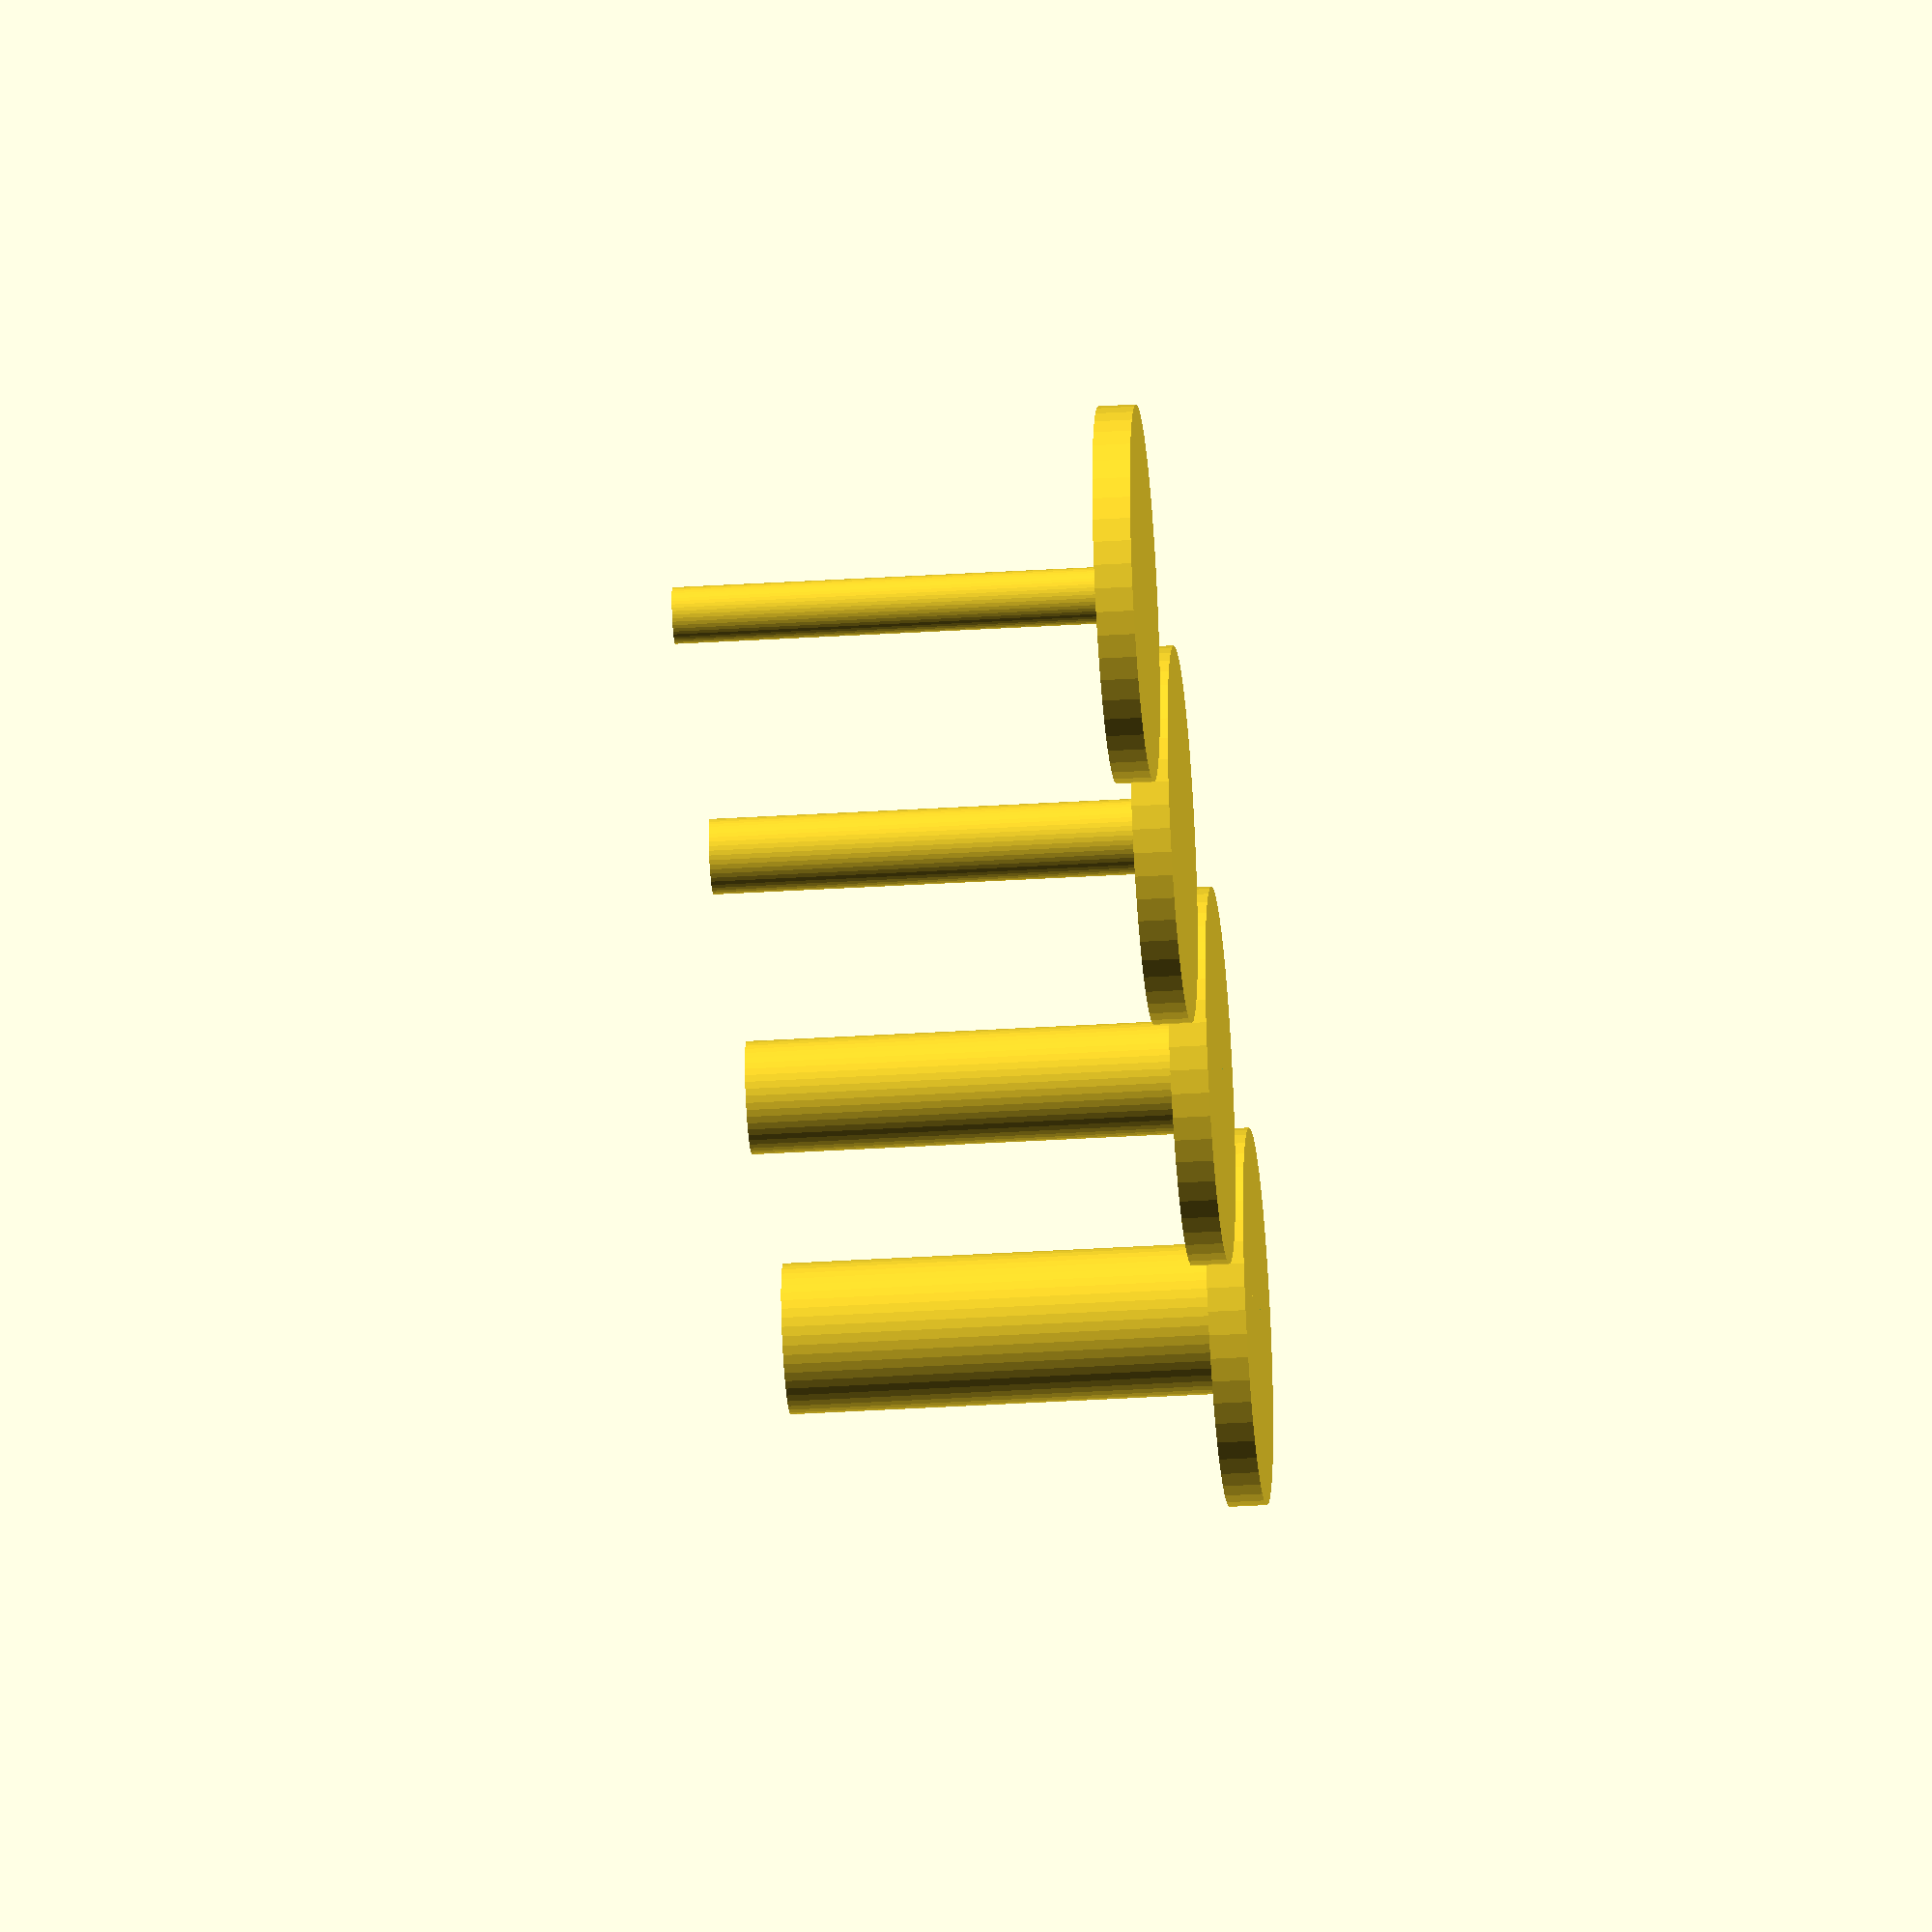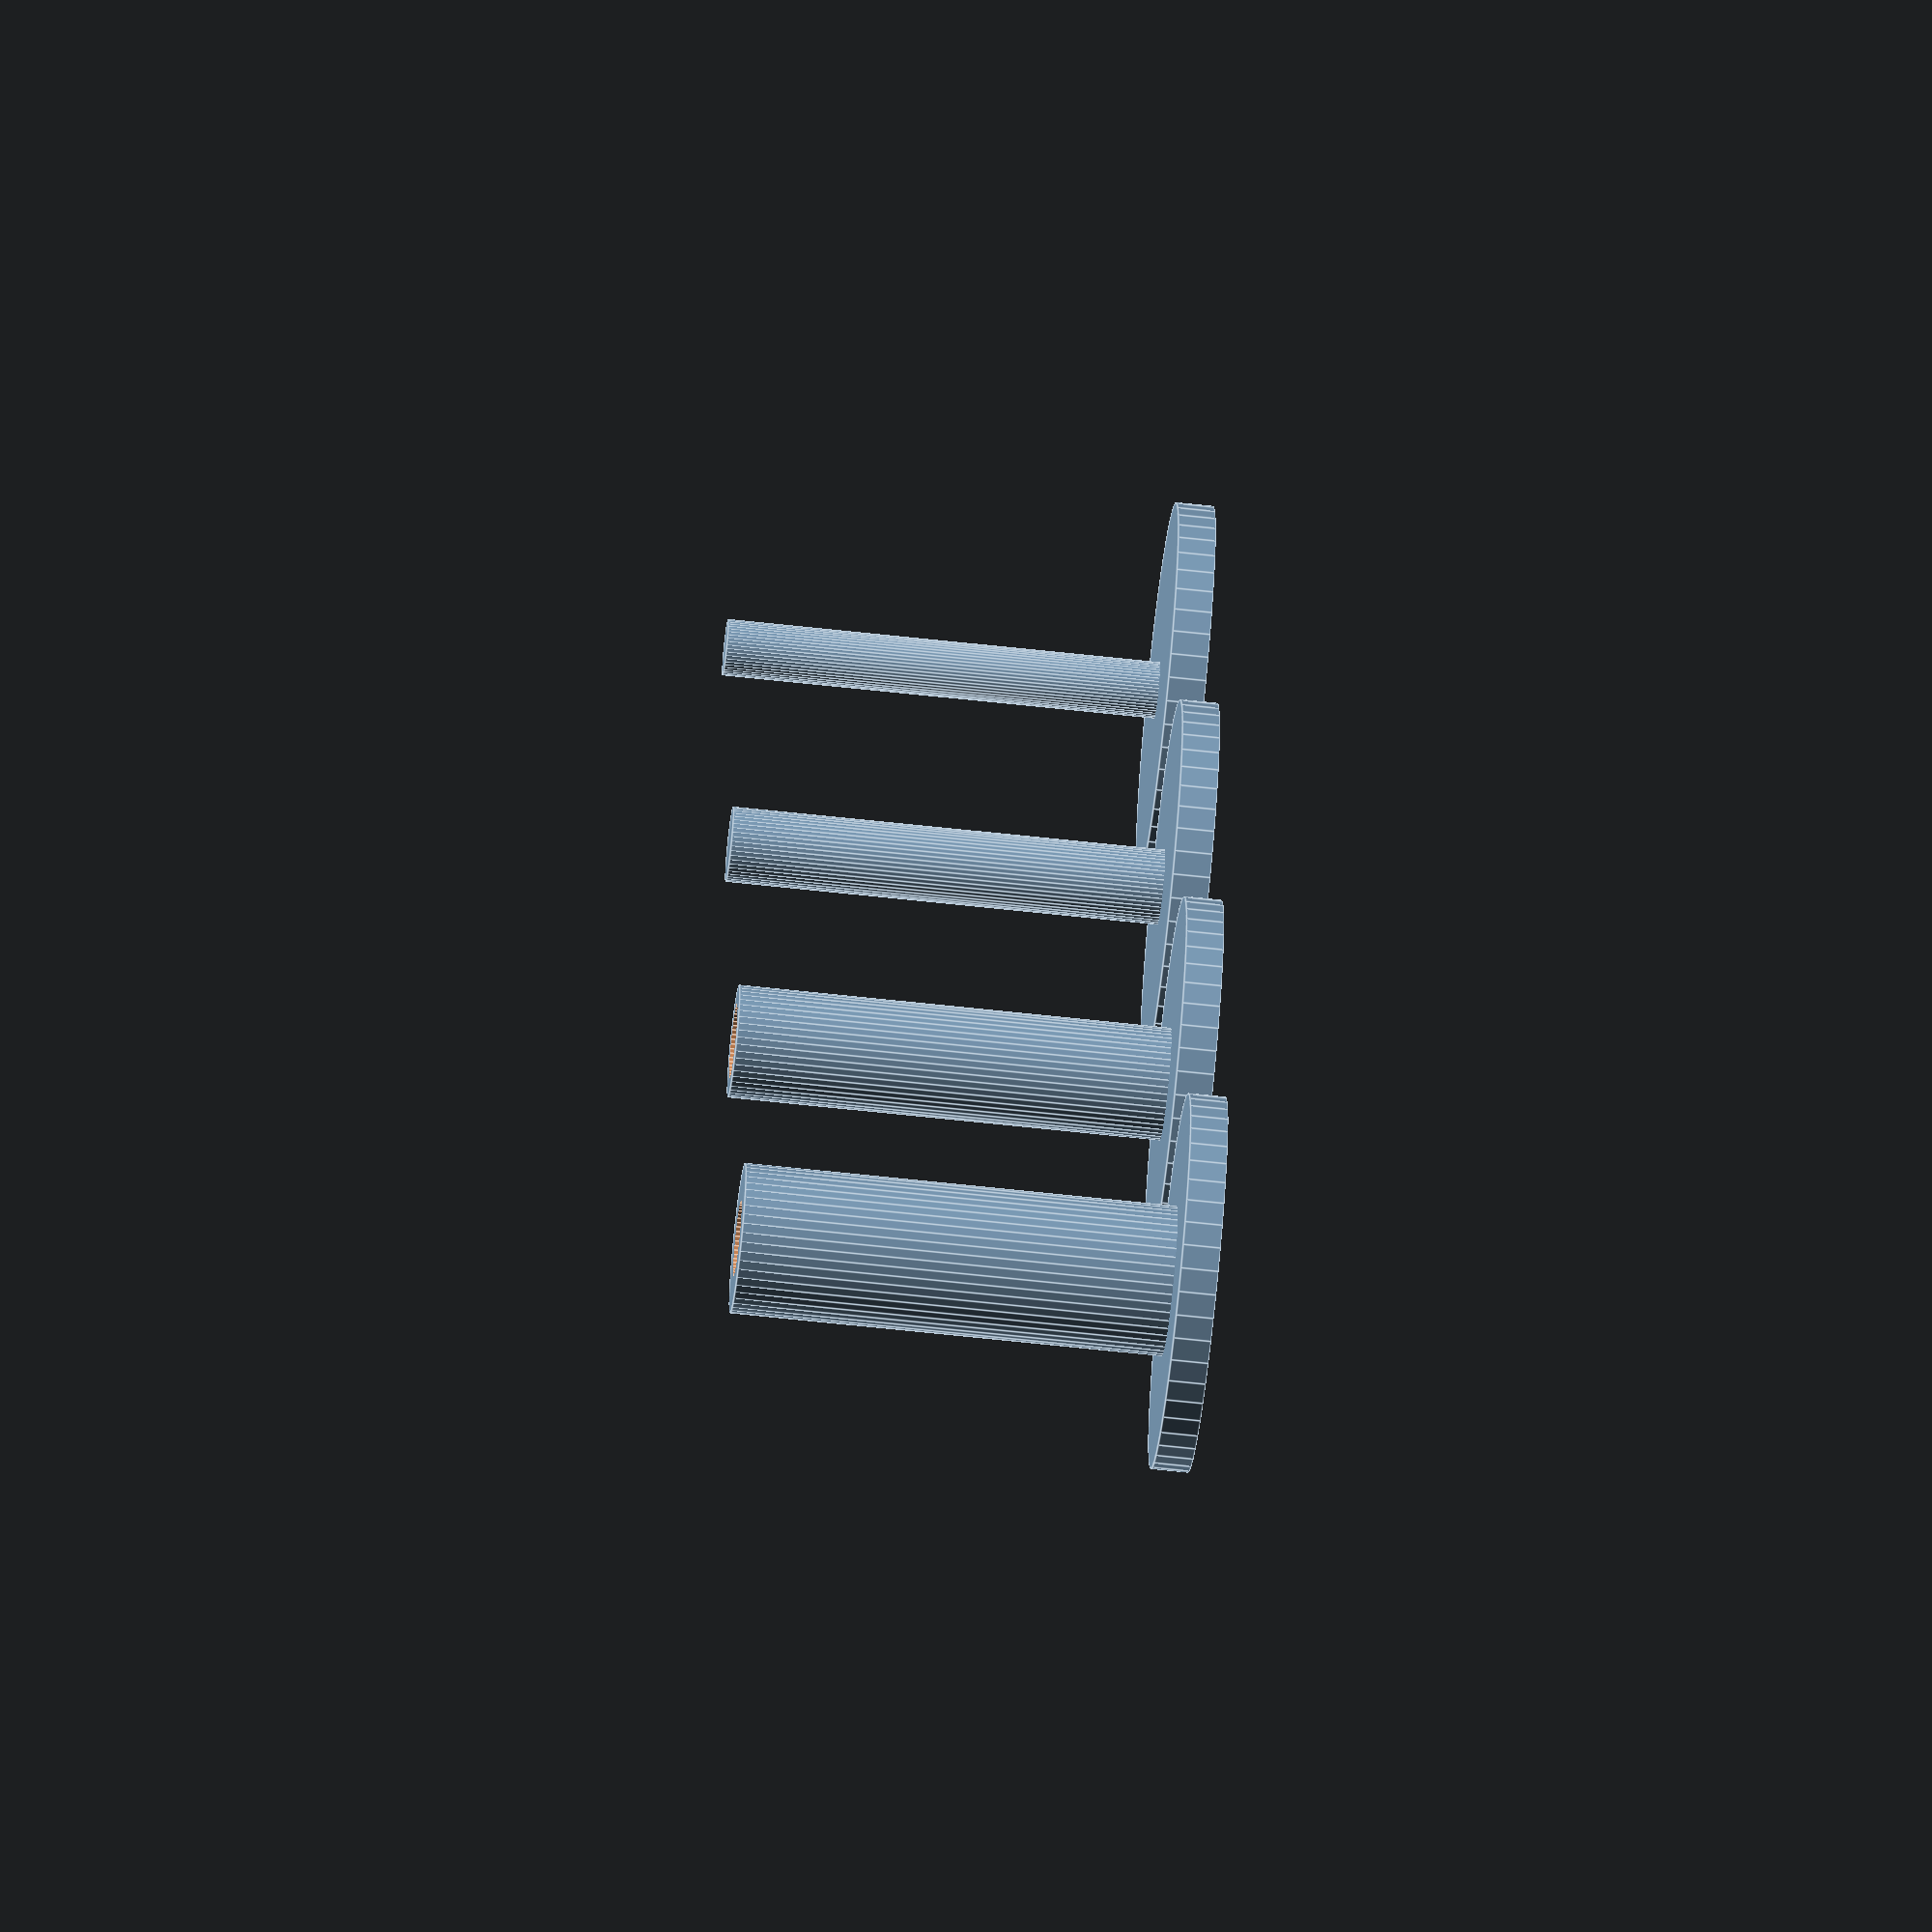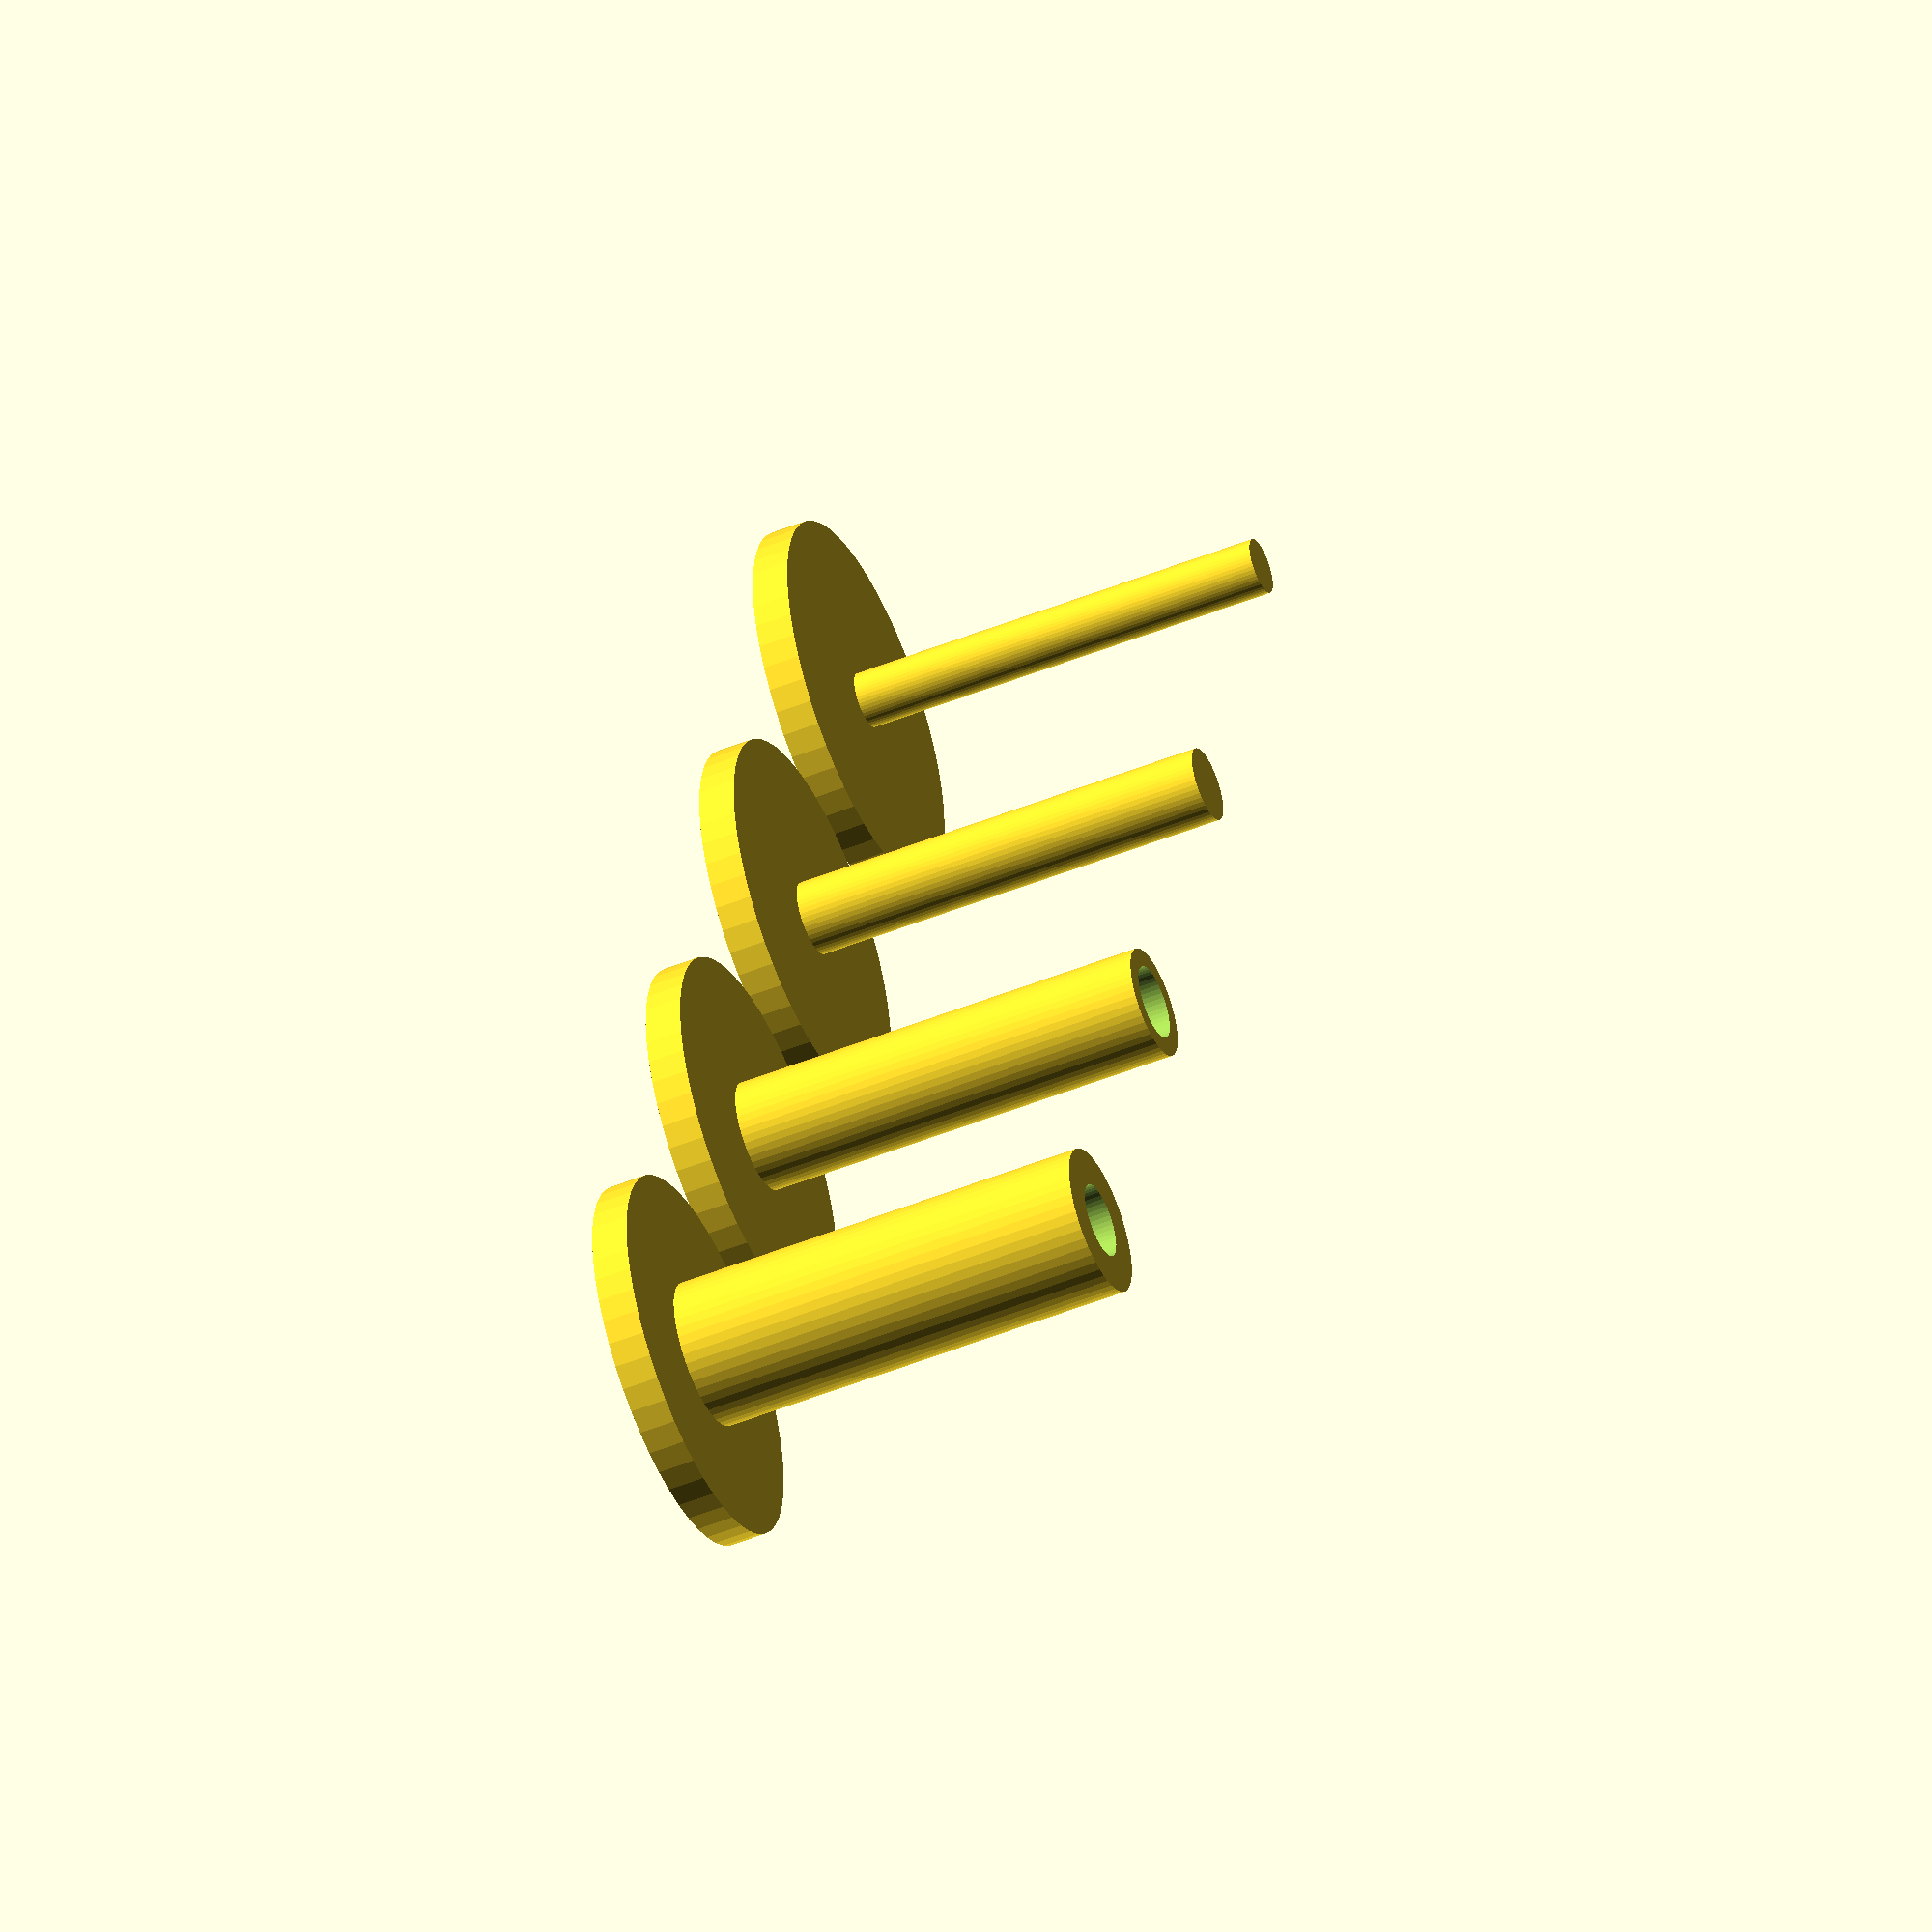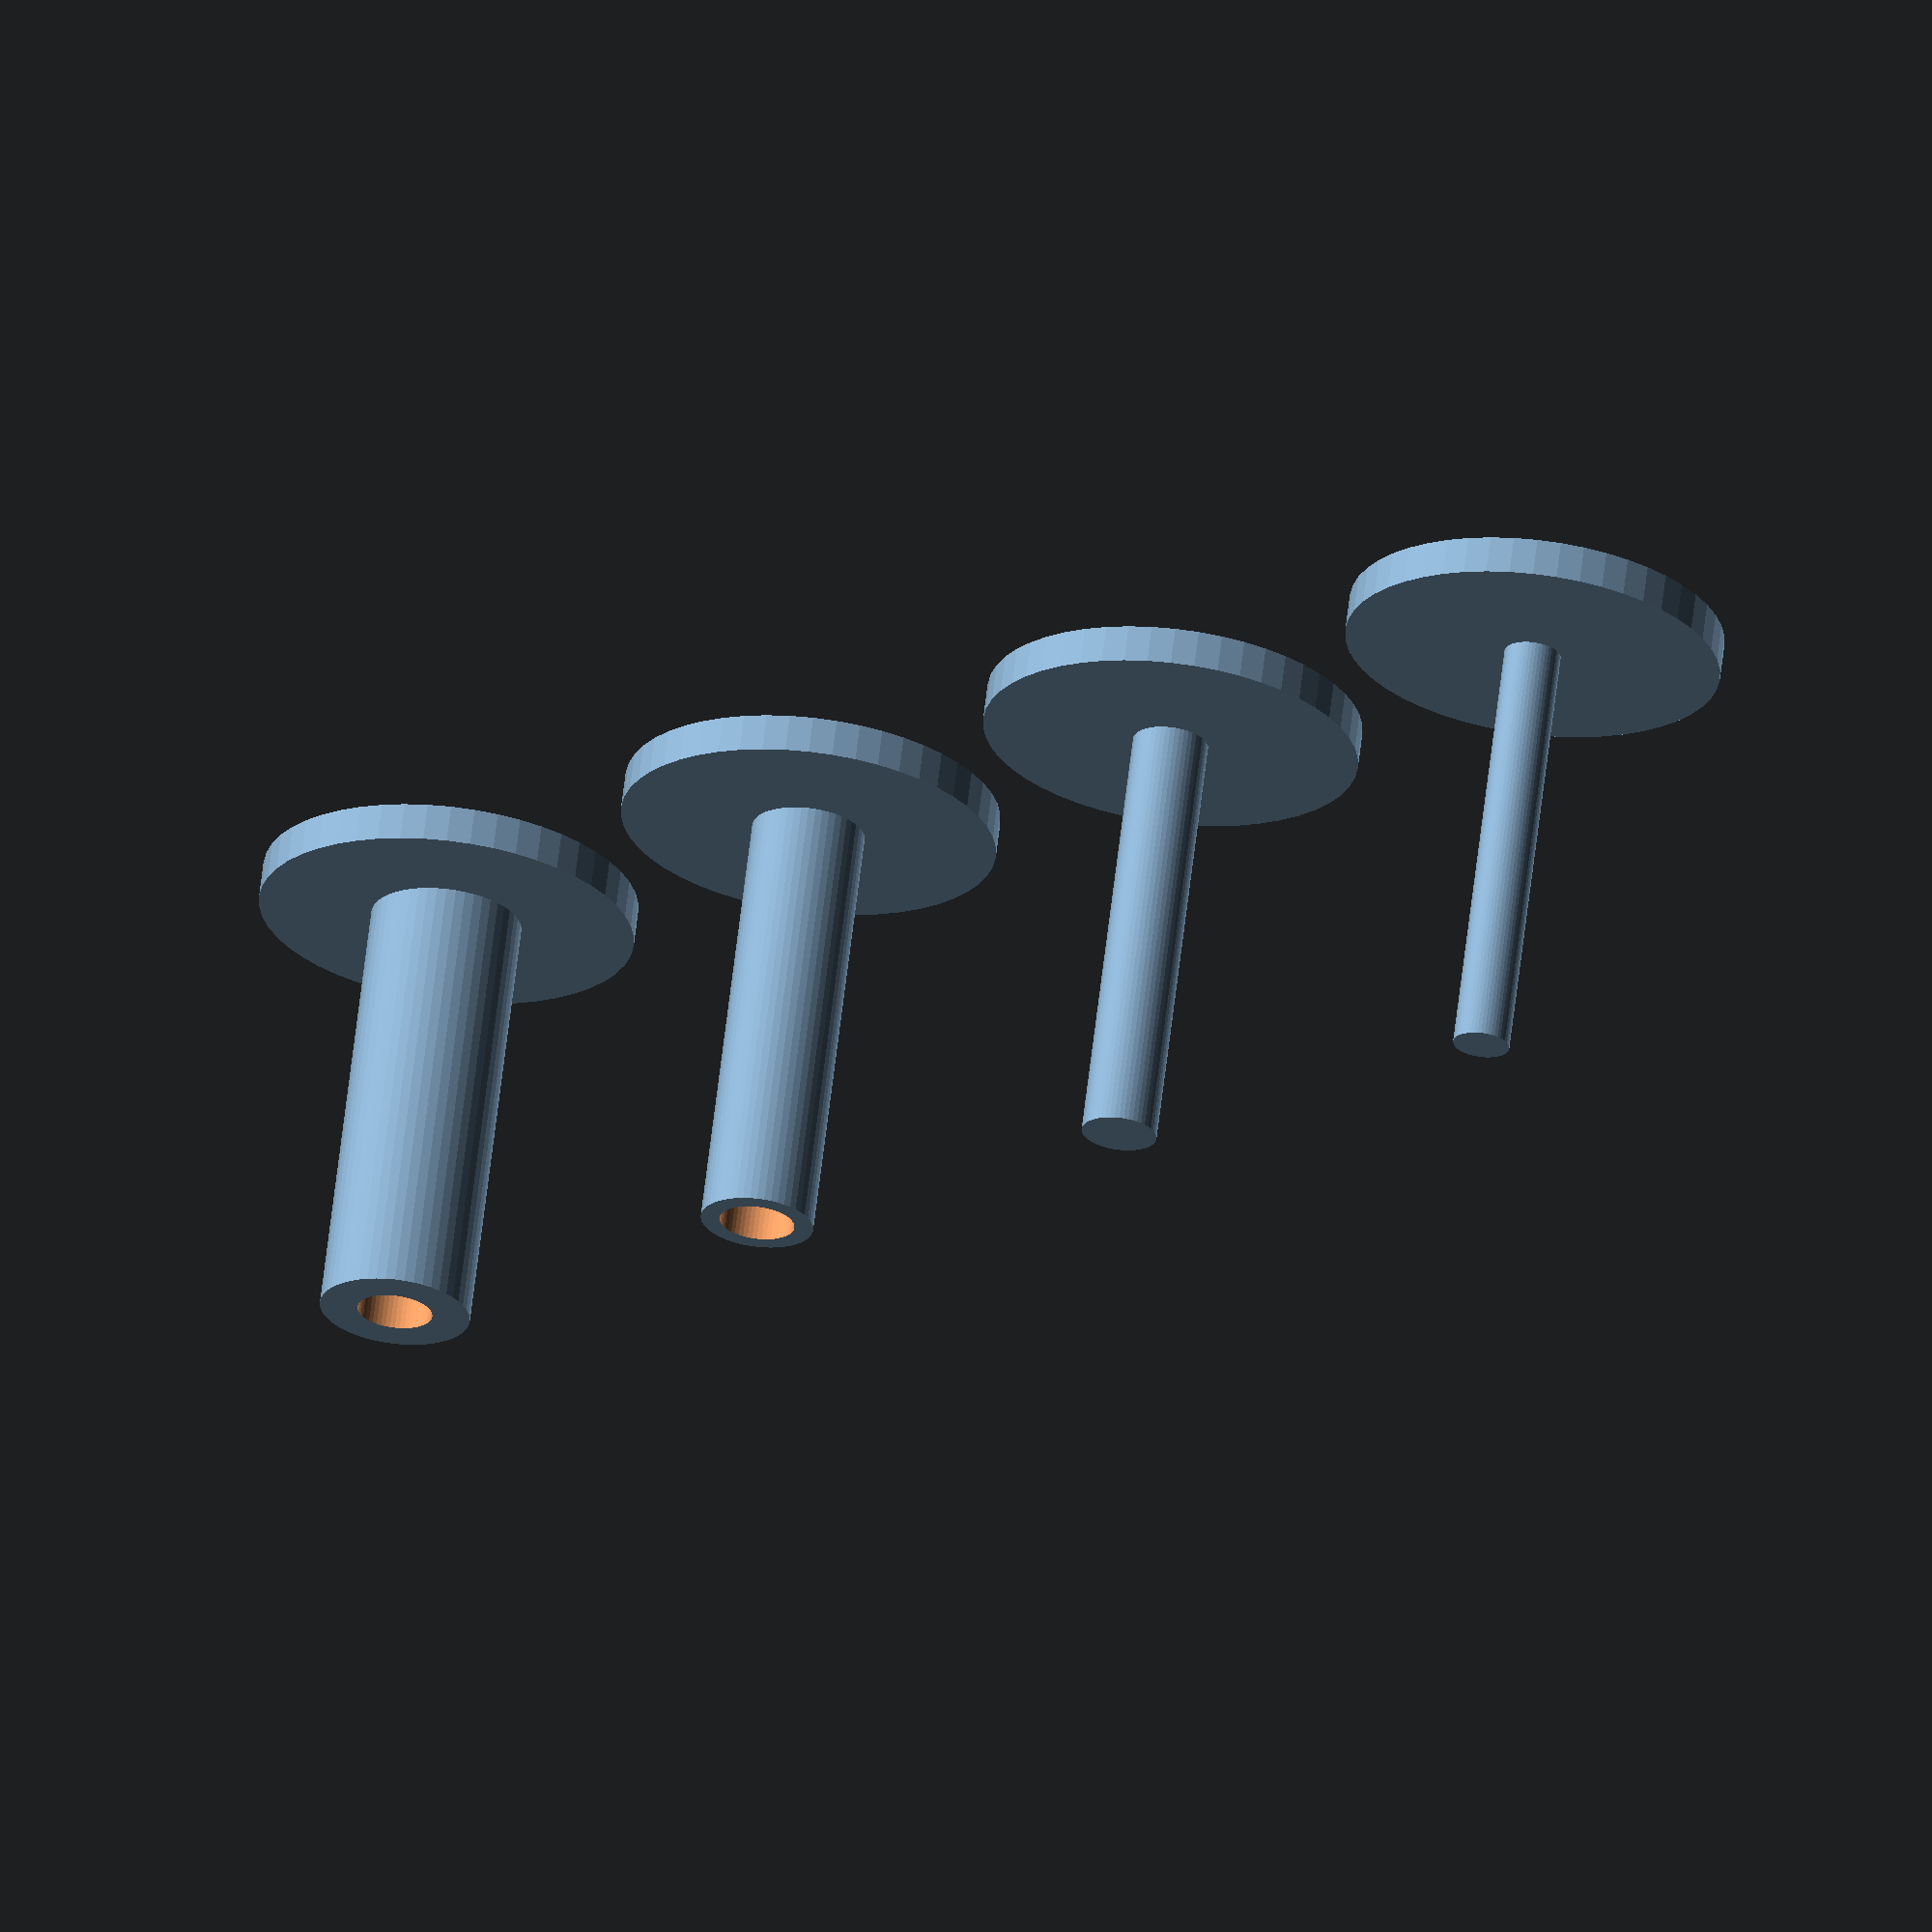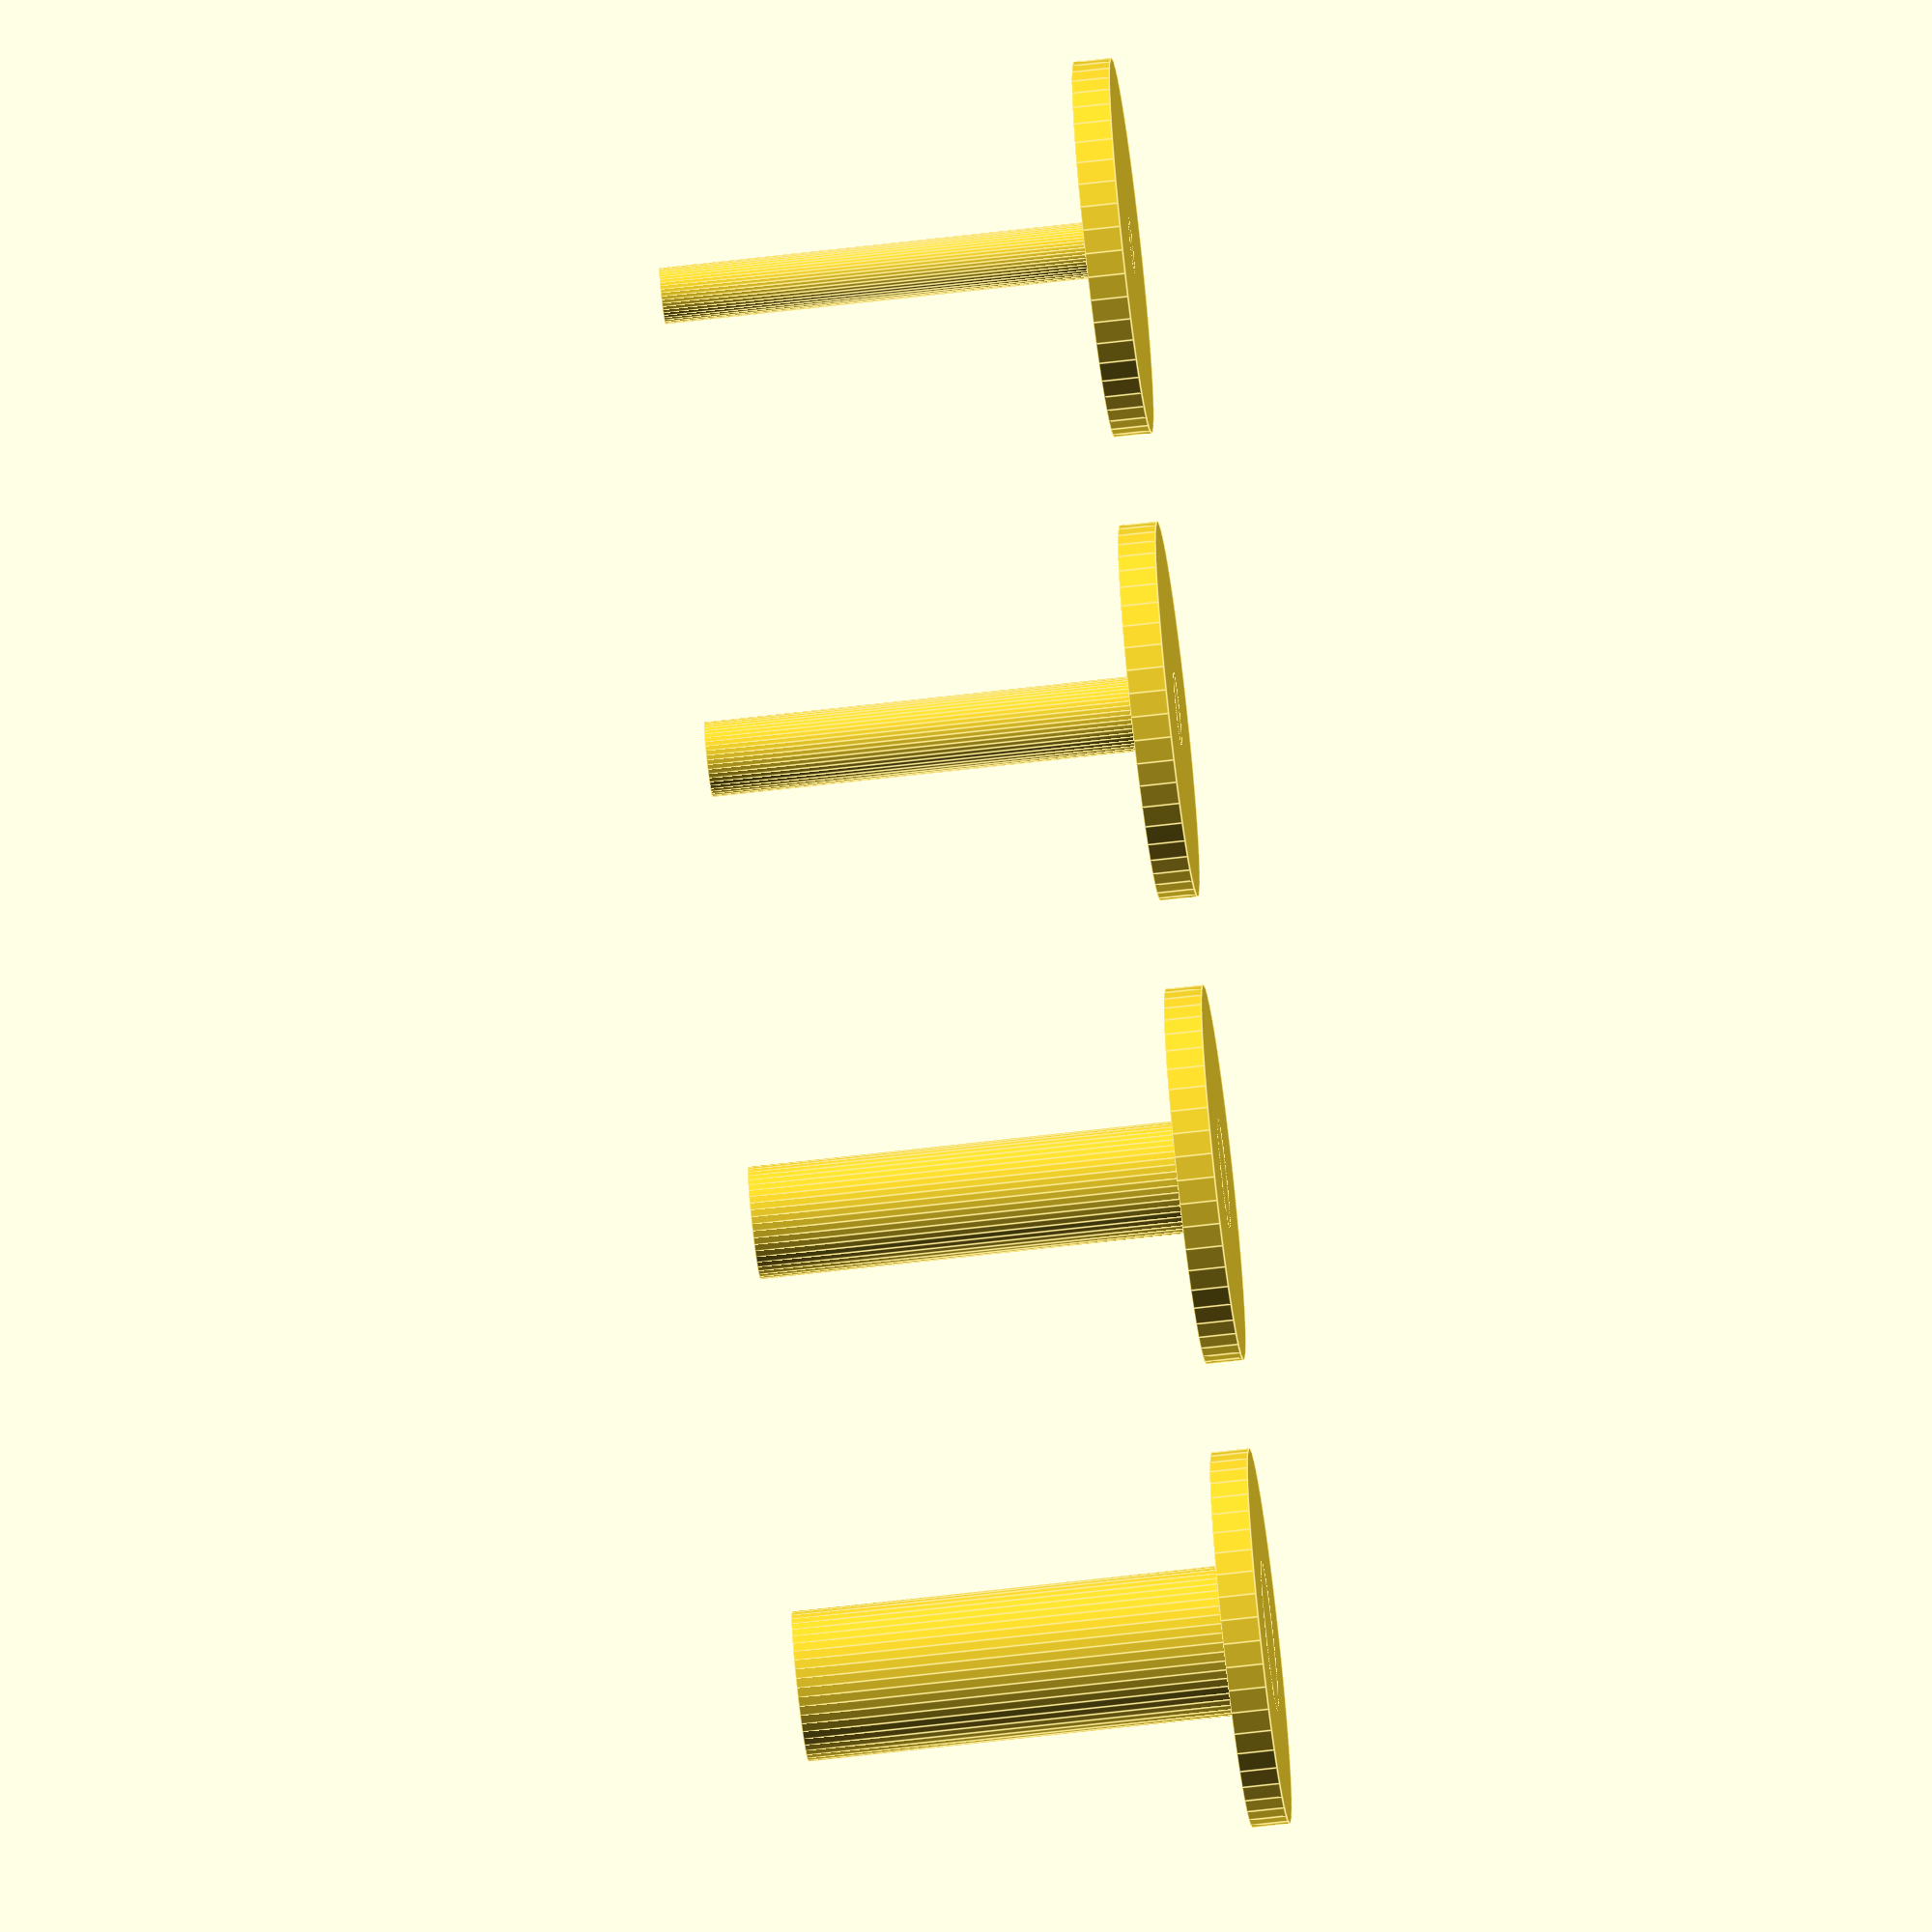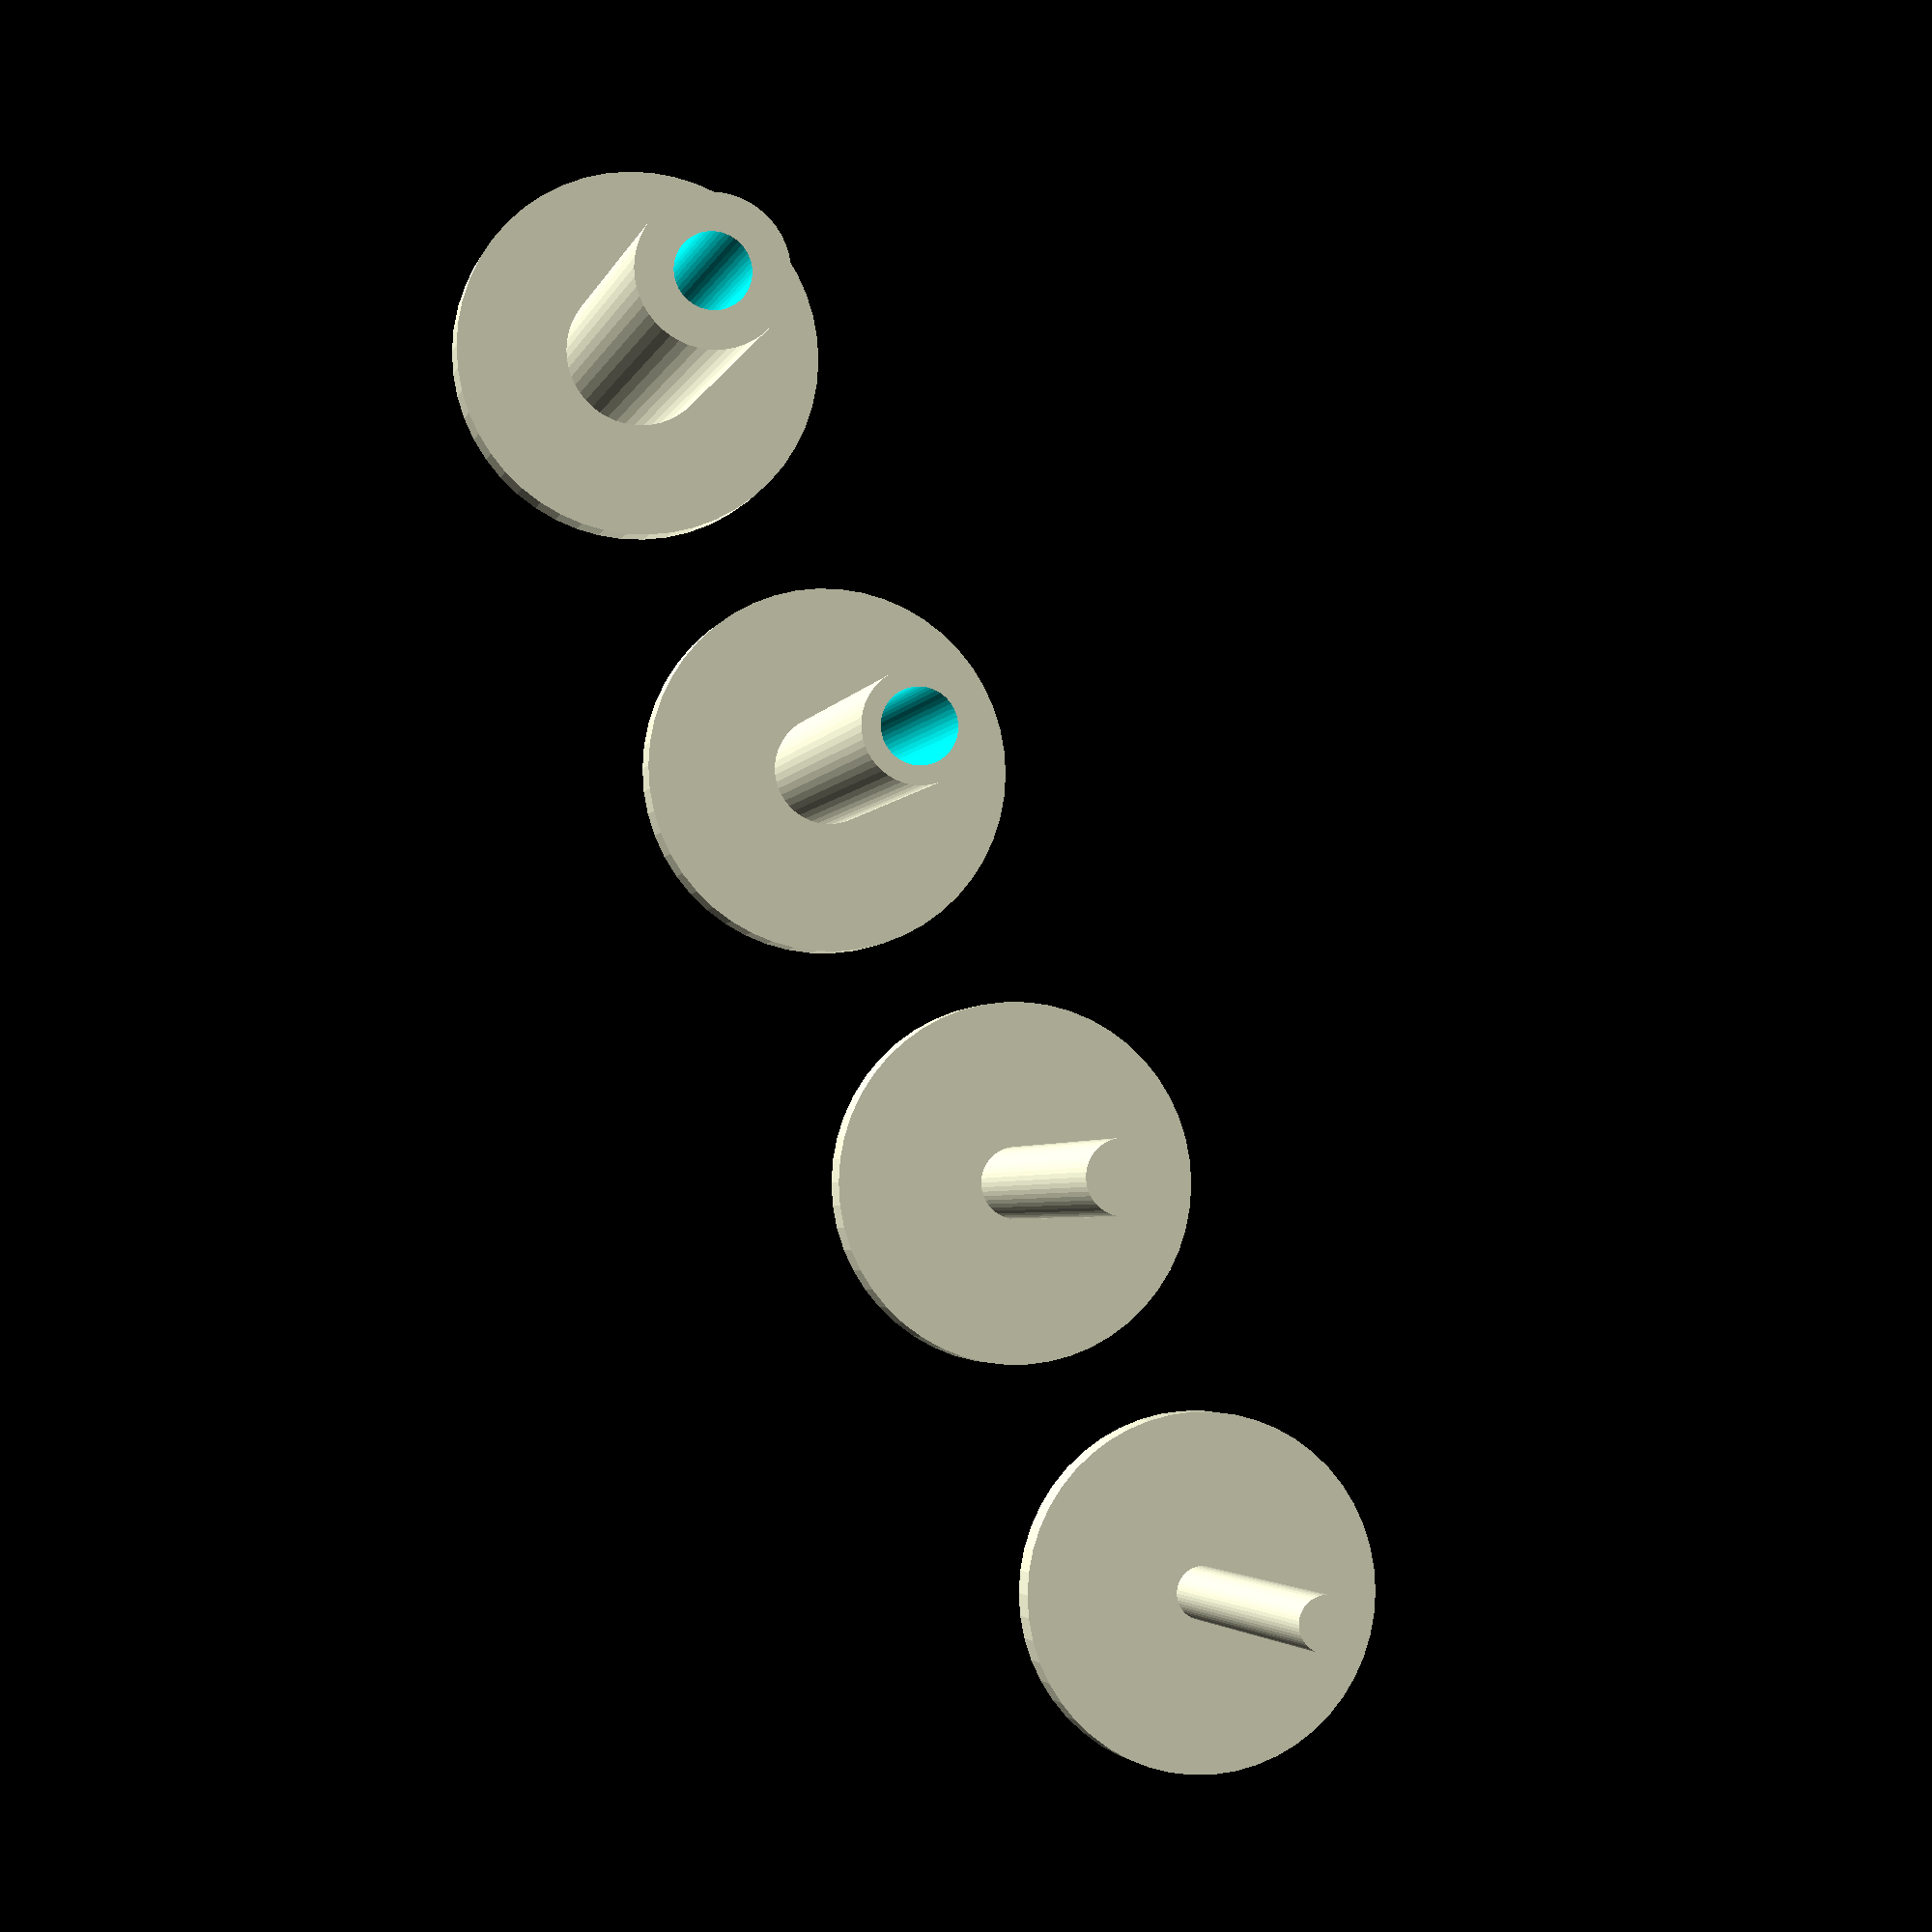
<openscad>
translate([0.,0.,0])
	cylinder(0.8,4,4, $fn=50);
translate([0.,0.,0])
	cylinder(10,0.6,0.6, $fn=50);

translate([10,0.,0])
	cylinder(0.8,4,4, $fn=50);
translate([10,0.,0])
	cylinder(10,0.8,0.8, $fn=50);


translate([20,0.,0])
	cylinder(0.8,4,4, $fn=50);
translate([20,0.,0])
difference(){
		cylinder(10,1.2,1.2, $fn=50);
		cylinder(12,0.8,0.8, $fn=50);
}

translate([30,0.,0])
	cylinder(0.8,4,4, $fn=50);
translate([30,0.,0])
difference(){
		cylinder(10,1.6,1.6, $fn=50);
		cylinder(12,0.8,0.8, $fn=50);
}
</openscad>
<views>
elev=216.6 azim=5.8 roll=85.4 proj=o view=wireframe
elev=61.0 azim=85.6 roll=83.5 proj=o view=edges
elev=47.9 azim=105.8 roll=294.6 proj=o view=solid
elev=295.2 azim=140.5 roll=6.8 proj=o view=wireframe
elev=64.9 azim=145.3 roll=96.8 proj=o view=edges
elev=3.3 azim=244.9 roll=346.9 proj=p view=wireframe
</views>
